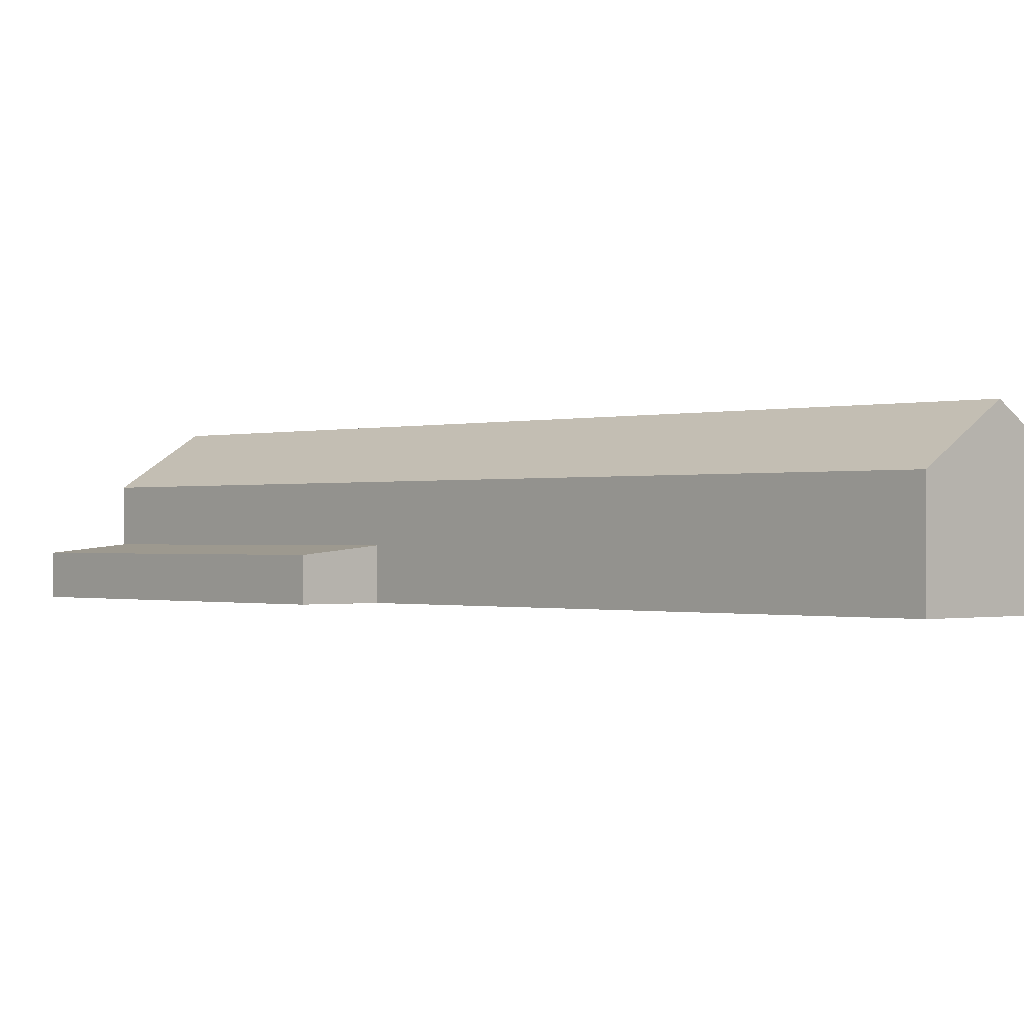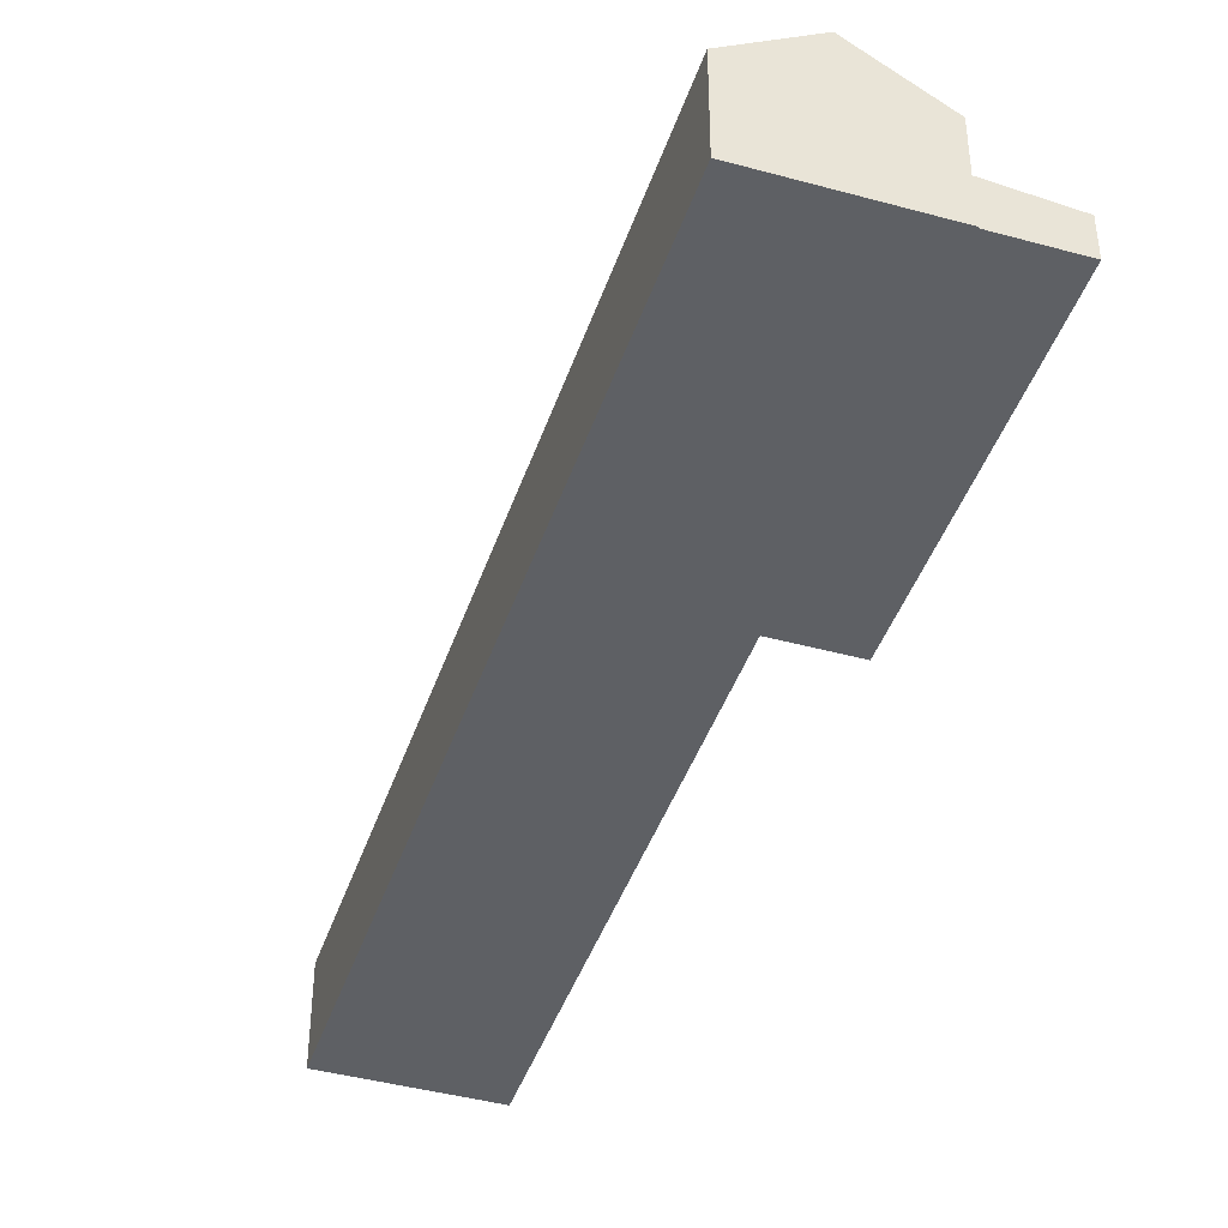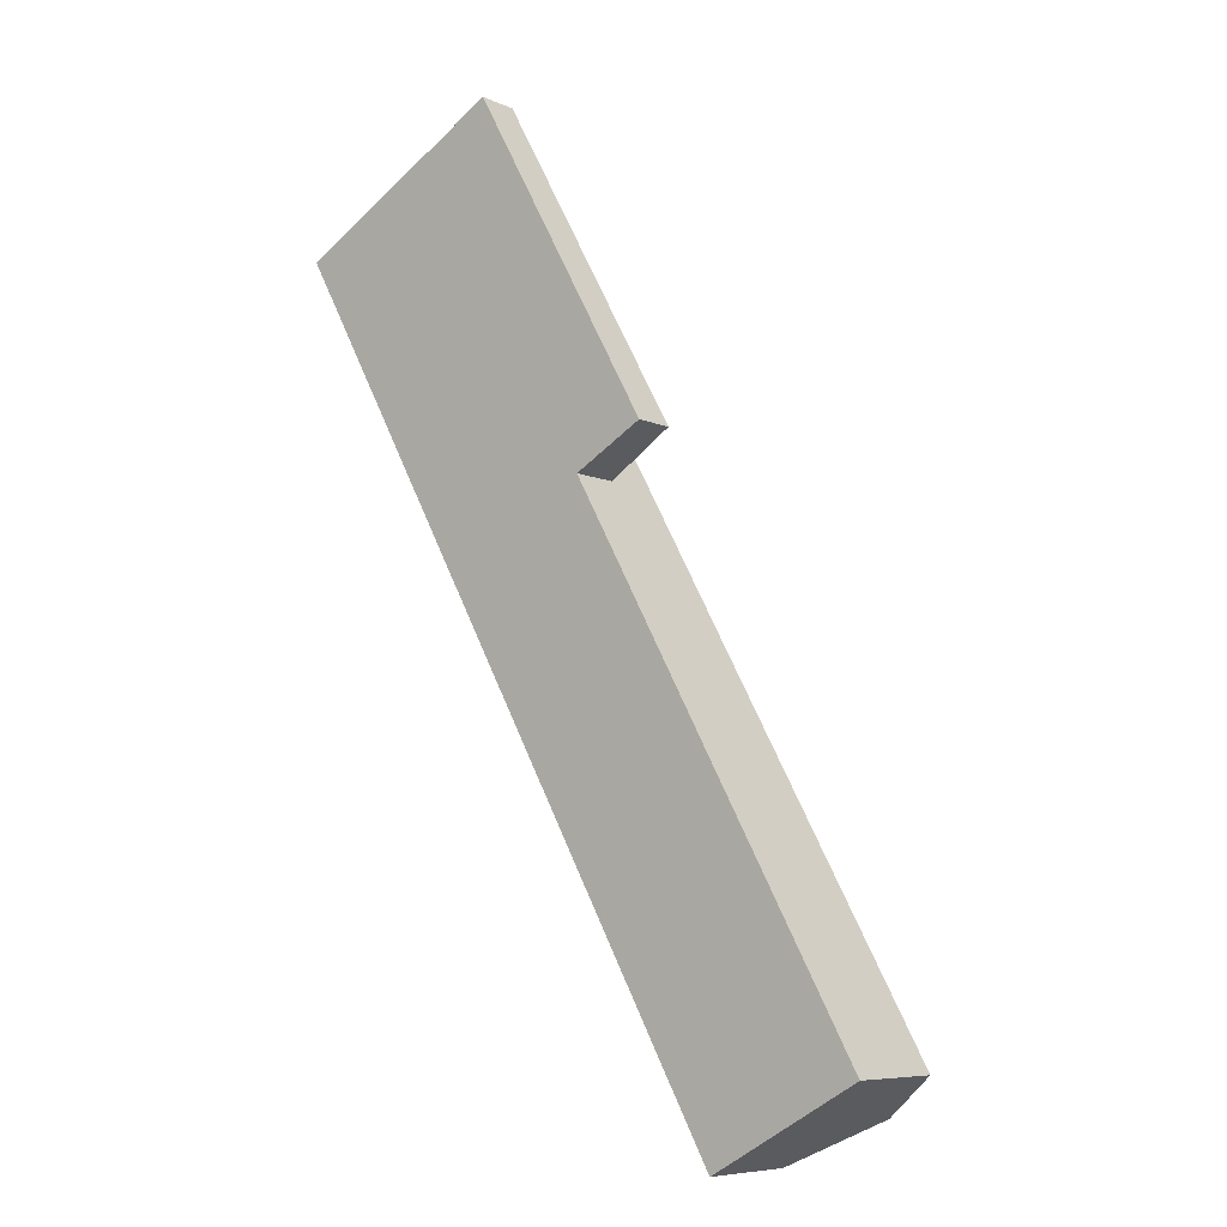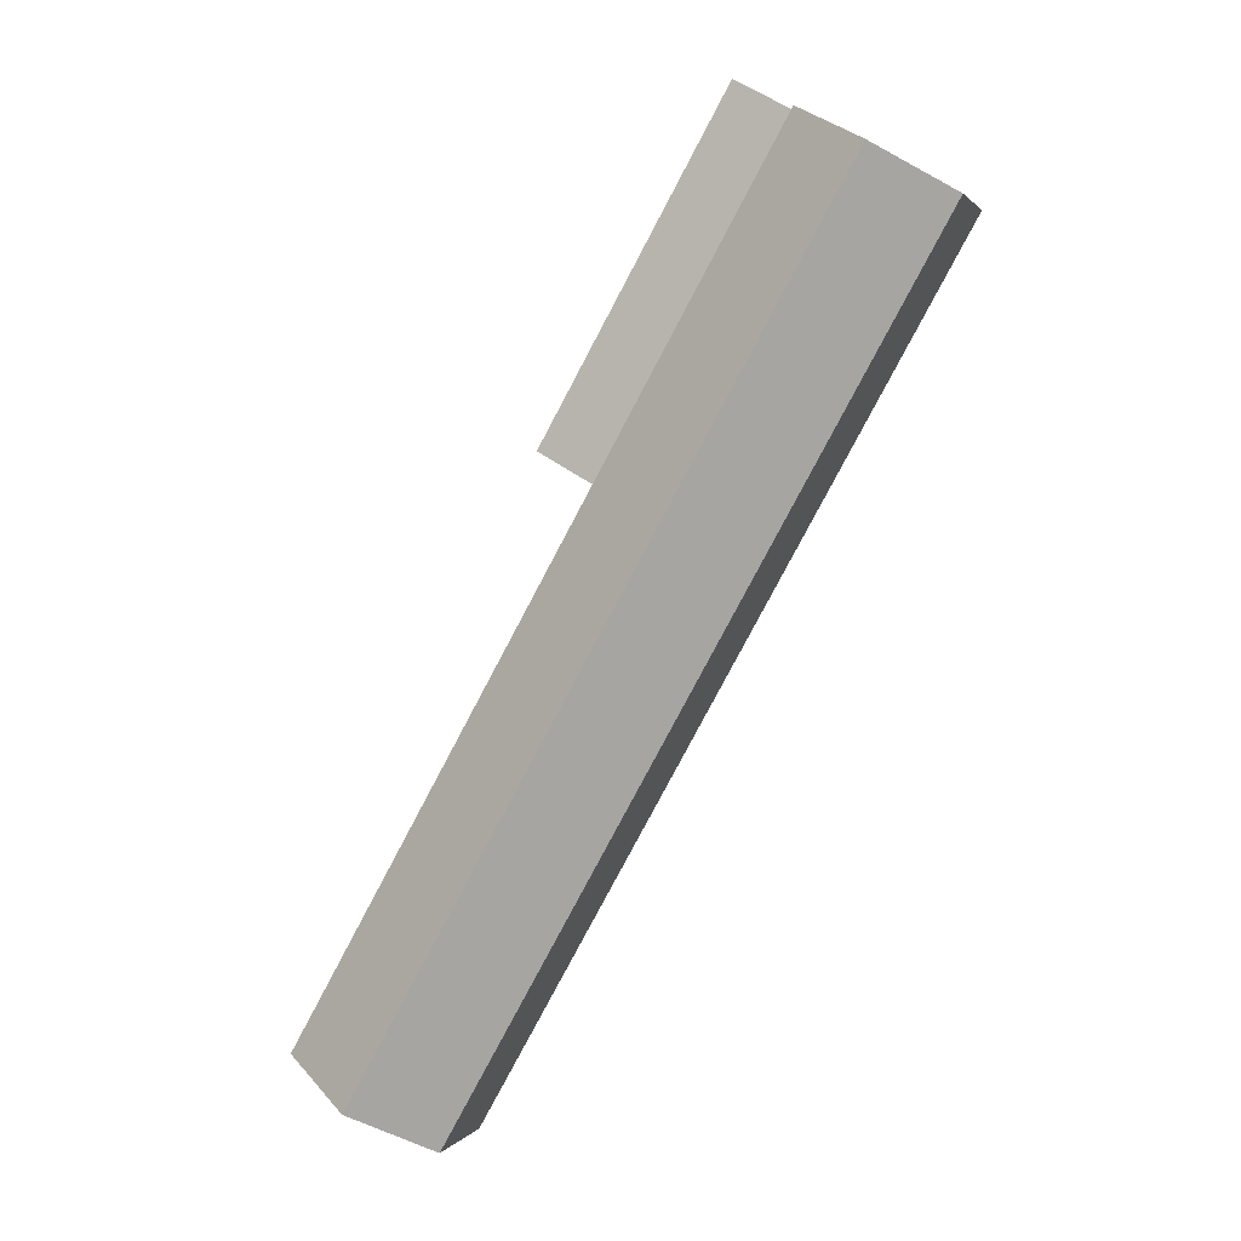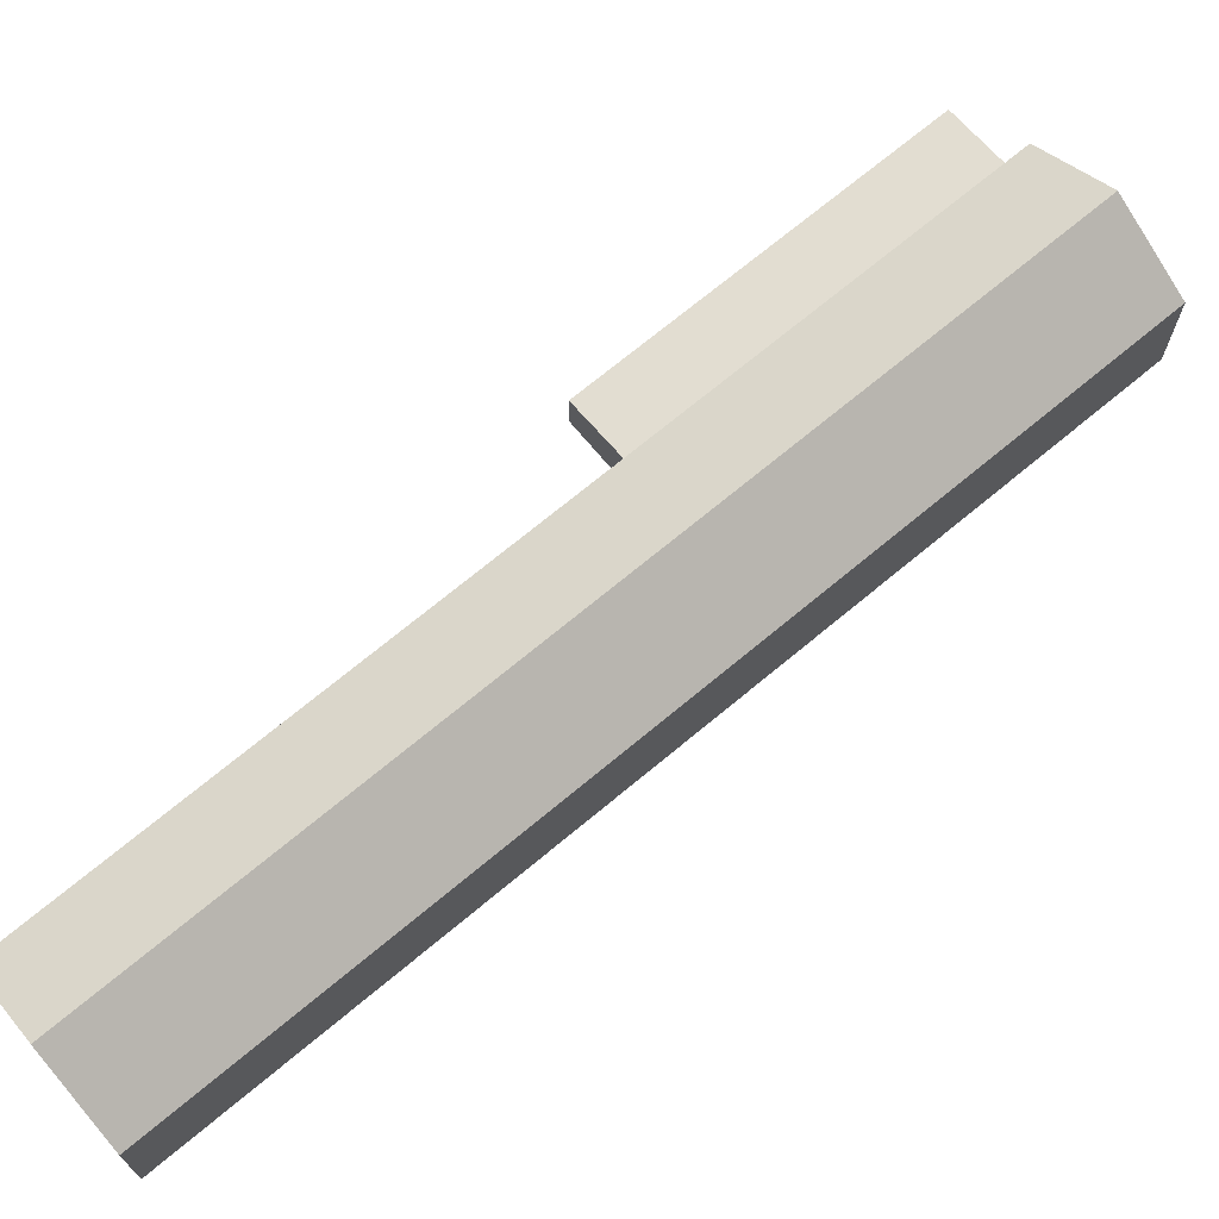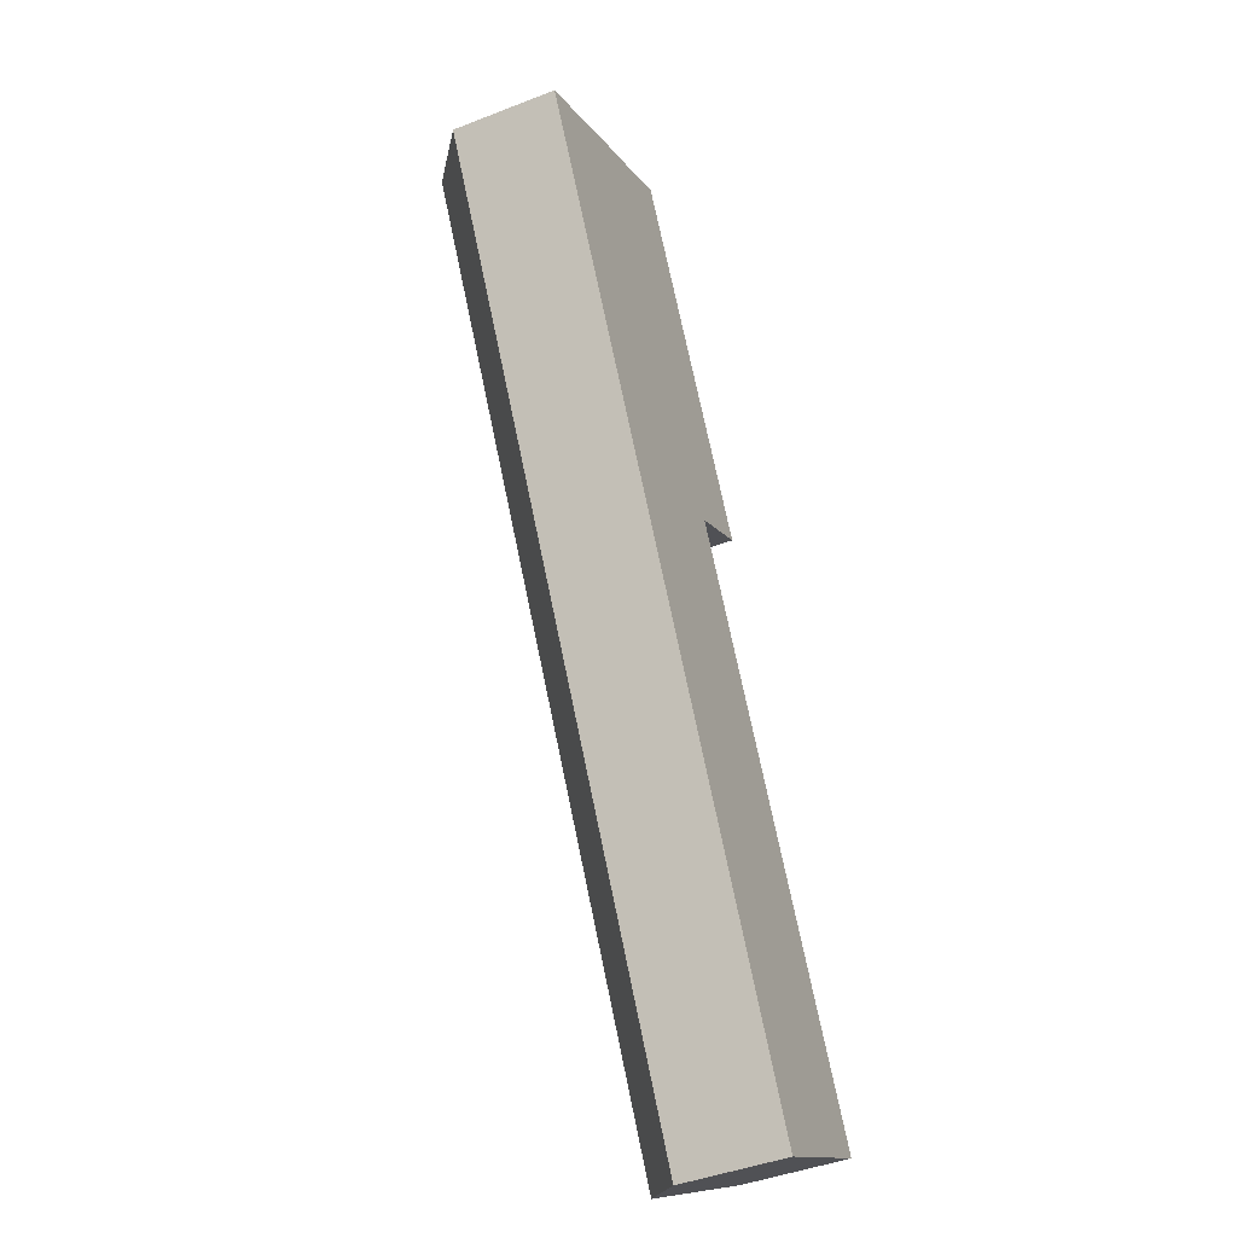
<metadata>
{"format":"obj","ext":"obj","renderer":"f3d","projection":"perspective","resolution":1024,"background":"white","views":[{"elev":-0.5,"azim":108.0,"up":"+Y"},{"elev":-42.8,"azim":-47.3,"up":"+Y"},{"elev":-7.5,"azim":39.0,"up":"+Z"},{"elev":1.2,"azim":-163.0,"up":"+Z"},{"elev":71.1,"azim":-159.0,"up":"+Y"},{"elev":-44.3,"azim":-65.5,"up":"+Z"}]}
</metadata>
<code>
v -626 15 192.5
v -554.6 15 65.13
v -626 34 192.5
v -554.6 34 65.13
v -598.9 31 207.7
v -527.6 31 80.27
v -598.9 15 207.7
v -527.6 15 80.27
f 1 3 4 2
f 3 5 6 4
f 5 7 8 6
f 7 1 2 8
f 5 3 1
f 1 7 5
f 6 2 4
f 2 6 8
v -682.9 55 161.1
v -499.7 55 -166.1
v -654.5 75 177
v -471.3 75 -150.2
f 10 9 11 12
v -654.5 75 177
v -471.3 75 -150.2
v -626.2 55 192.9
v -443 55 -134.3
f 14 13 15 16
v -499.7 15 -166.1
v -499.7 55 -166.1
v -682.9 15 161.1
v -682.9 55 161.1
f 18 17 19 20
v -626.2 15 192.9
v -626.2 55 192.9
v -443 15 -134.3
v -443 55 -134.3
f 22 21 23 24
v -499.7 15 -166.1
v -443 15 -134.3
v -682.9 15 161.1
v -626.2 15 192.9
f 26 28 27 25
v -682.9 15 161.1
v -626.2 15 192.9
v -682.9 55 161.1
v -654.5 75 177
v -626.2 55 192.9
f 29 30 33 31
f 32 31 33
v -499.7 15 -166.1
v -443 15 -134.3
v -499.7 55 -166.1
v -471.3 75 -150.2
v -443 55 -134.3
f 34 36 38 35
f 37 38 36

</code>
